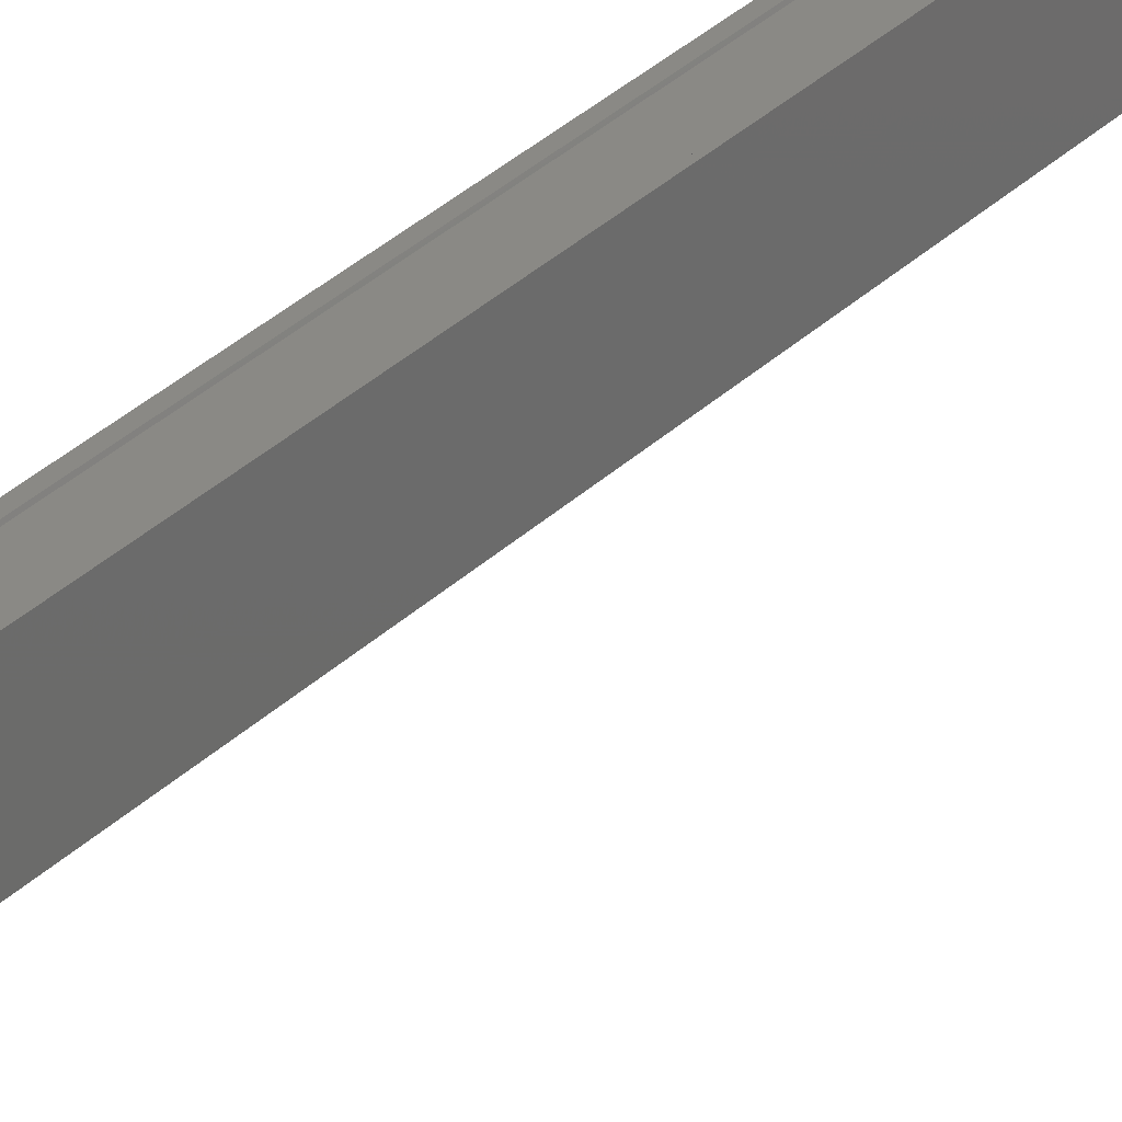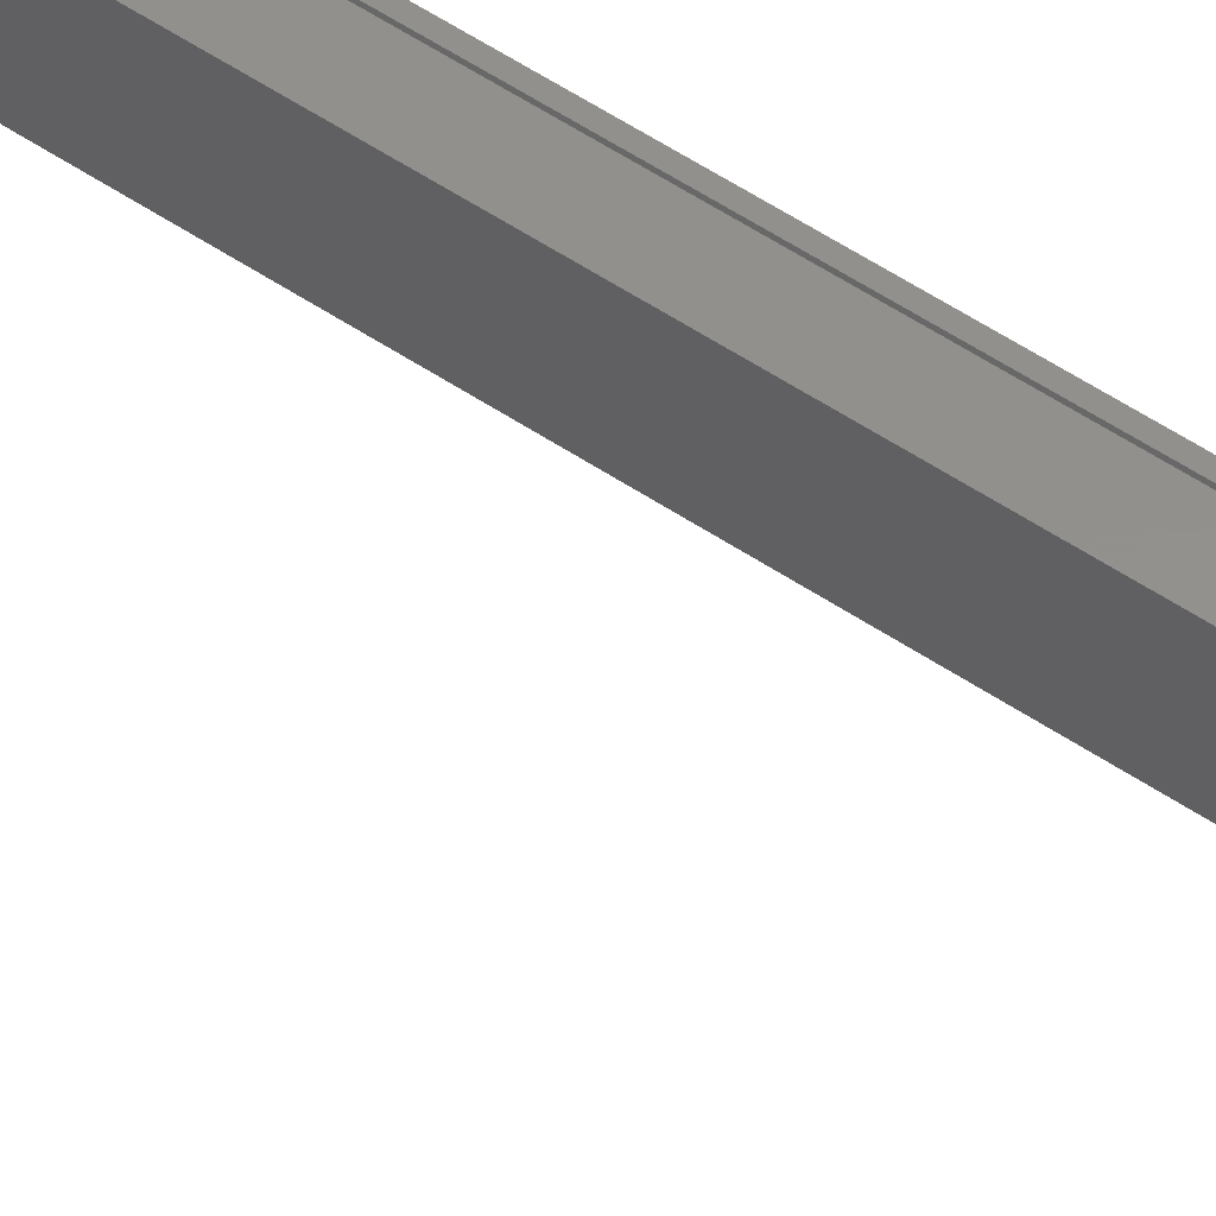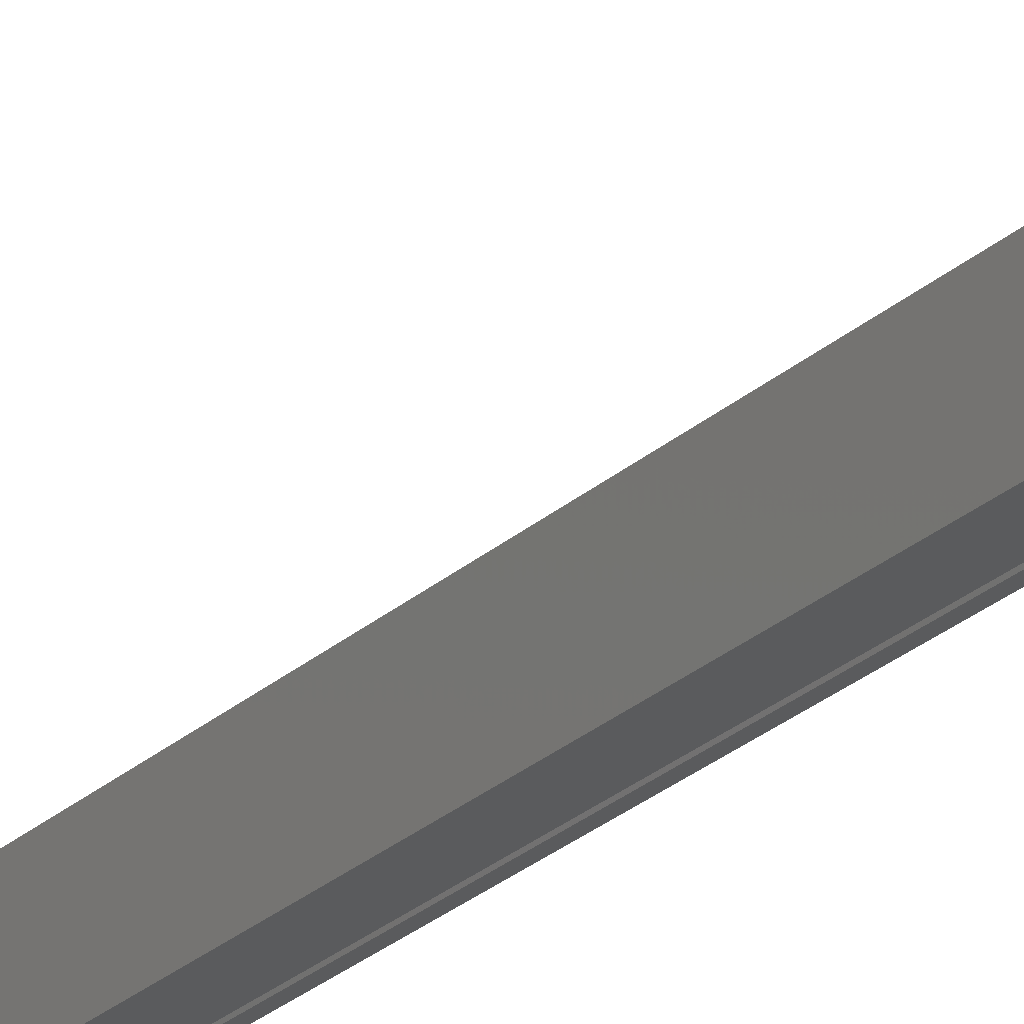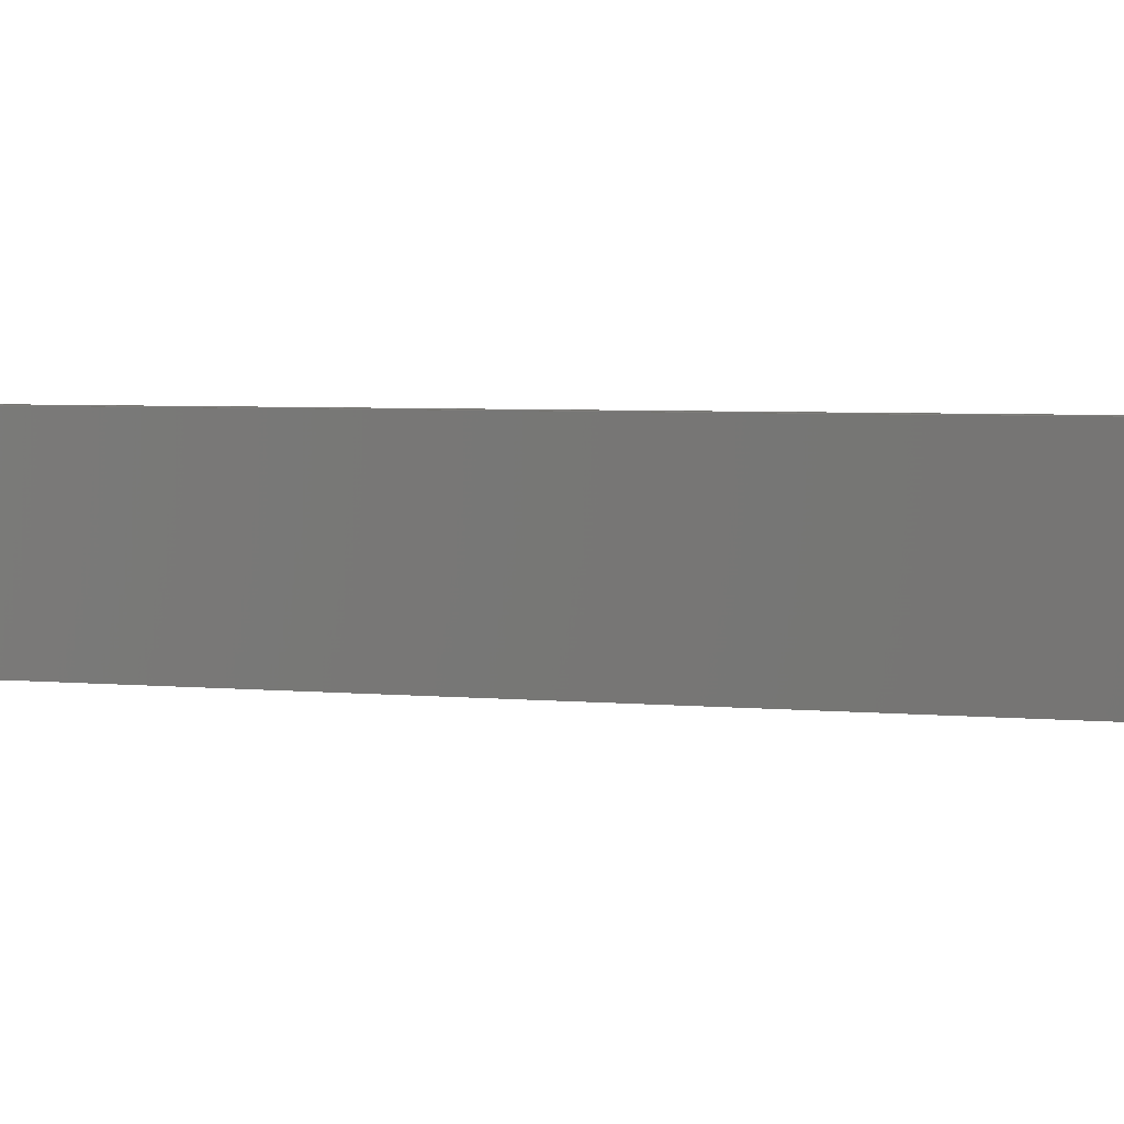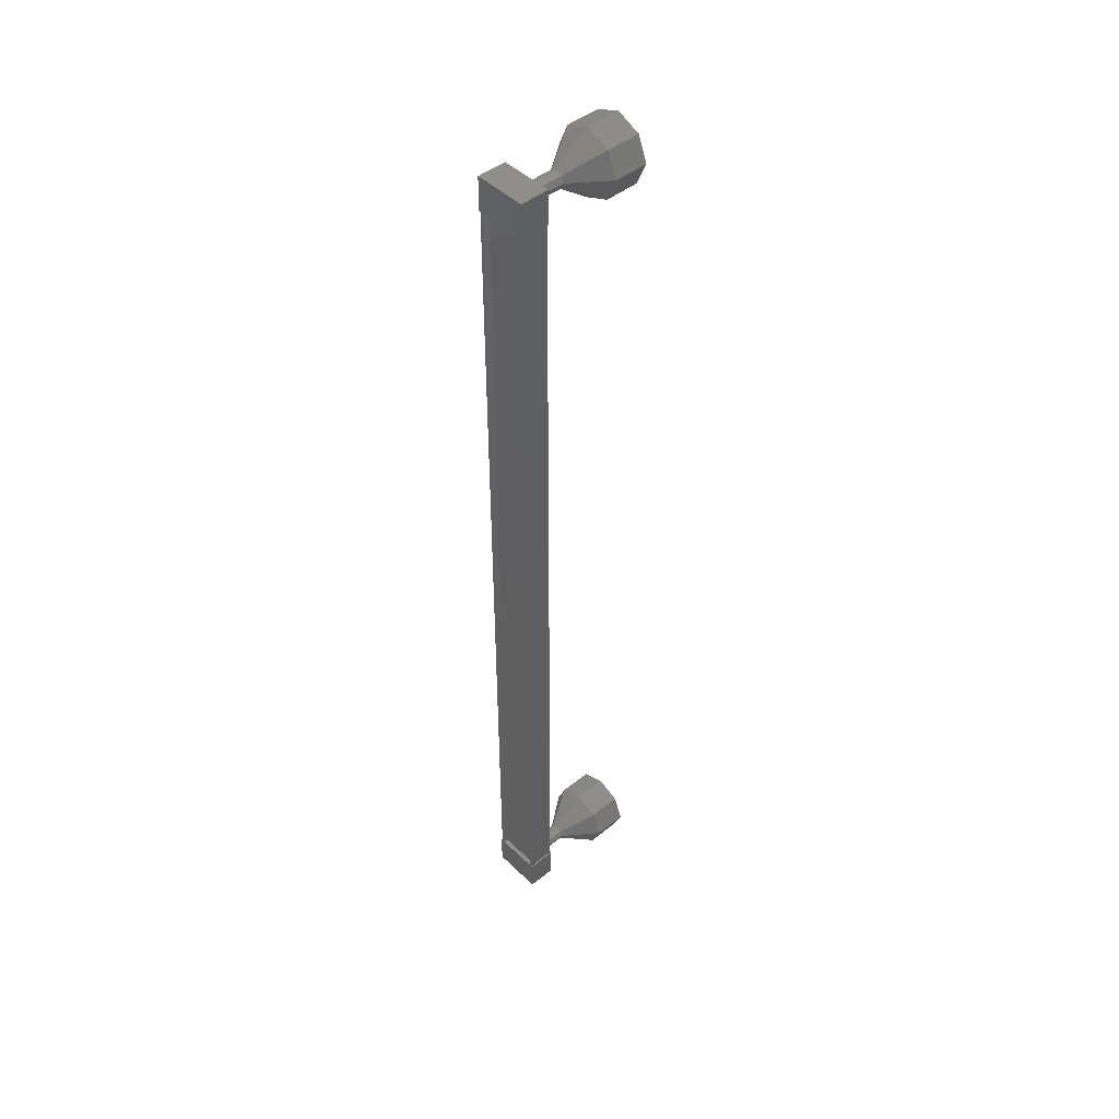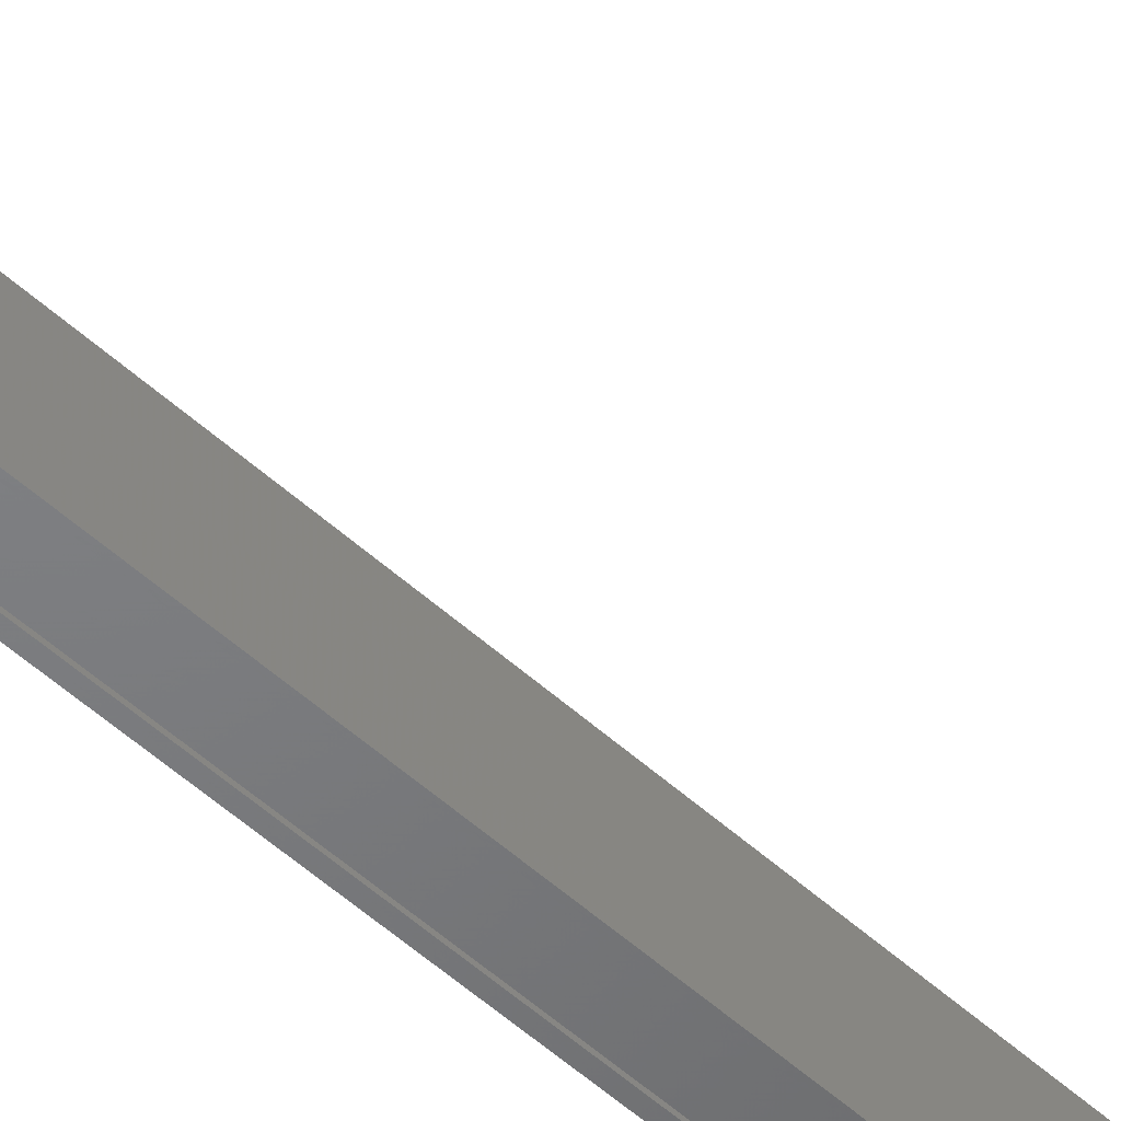
<metadata>
{"format":"stl","ext":"stl","renderer":"f3d","projection":"perspective","resolution":1024,"background":"white","views":[{"elev":28.9,"azim":34.2,"up":"+Z"},{"elev":53.8,"azim":125.7,"up":"+Z"},{"elev":-25.3,"azim":145.0,"up":"+Z"},{"elev":1.3,"azim":136.8,"up":"+Z"},{"elev":46.3,"azim":-42.6,"up":"+Y"},{"elev":-50.5,"azim":44.9,"up":"+Z"}]}
</metadata>
<code>
# stl→obj: 122 verts, 152 faces
v -59.18 1747 -52.7
v -59.29 1747 -52.78
v -59.31 1720 -52.78
v -59.31 1720 -52.89
v -59.2 1720 -51.6
v -59.31 1720 -51.52
v -59.29 1747 -51.52
v -59.31 1720 -51.41
v -59.29 1747 -51.41
v -58.58 1720 -51.41
v -58.56 1747 -51.41
v -58.59 1720 -51.44
v -58.57 1747 -51.44
v -59.15 1747 -51.44
v -59.2 1720 -52.7
v -59.18 1747 -51.6
v -59.16 1747 -51.41
v -59.18 1720 -51.41
v -59.17 1720 -51.44
v -59.33 1720 -52.9
v -58.49 1720 -51.39
v -59.33 1720 -51.4
v -59.33 1721 -51.4
v -59.33 1721 -52.9
v -58.49 1721 -51.39
v -58.49 1721 -52.9
v -58.49 1720 -52.9
v -59.31 1746 -51.4
v -59.31 1746 -52.9
v -58.47 1746 -51.39
v -58.47 1746 -52.9
v -58.47 1747 -52.9
v -59.31 1747 -52.9
v -59.31 1747 -51.4
v -58.47 1747 -51.39
v -59.29 1747 -52.89
v -59.15 1747 -52.88
v -59.18 1720 -52.88
v -59.14 1747 -52.85
v -59.17 1720 -52.85
v -58.57 1747 -52.85
v -58.59 1720 -52.85
v -58.55 1747 -52.88
v -58.58 1720 -52.88
v -58.49 1747 -52.88
v -58.51 1720 -52.88
v -58.49 1747 -51.41
v -58.52 1720 -51.41
v -57.53 1747 -52.14
v -56.53 1748 -52.14
v -57.53 1747 -52.32
v -56.52 1747 -52.85
v -57.53 1747 -52.39
v -56.52 1747 -53.14
v -56.53 1746 -52.85
v -57.53 1746 -52.14
v -56.53 1746 -52.14
v -57.53 1747 -51.97
v -56.53 1746 -51.44
v -57.53 1747 -51.89
v -56.53 1747 -51.14
v -56.53 1747 -51.44
v -58.54 1721 -52.15
v -57.54 1721 -52.14
v -58.54 1721 -52.32
v -57.54 1721 -52.32
v -58.54 1720 -52.4
v -57.54 1720 -52.39
v -58.54 1720 -52.32
v -57.54 1720 -52.32
v -58.54 1720 -52.15
v -57.54 1720 -52.14
v -58.54 1720 -51.97
v -57.54 1720 -51.97
v -58.54 1720 -51.9
v -57.54 1720 -51.89
v -58.54 1721 -51.97
v -57.54 1721 -51.97
v -56.55 1721 -52.14
v -55.55 1721 -52.14
v -56.55 1721 -52.85
v -55.55 1721 -52.85
v -56.55 1720 -53.14
v -55.55 1720 -53.14
v -56.55 1720 -52.85
v -55.55 1720 -52.85
v -56.55 1719 -52.14
v -55.55 1719 -52.14
v -56.55 1720 -51.44
v -55.55 1720 -51.43
v -56.55 1720 -51.14
v -55.55 1720 -51.14
v -56.55 1721 -51.44
v -55.55 1721 -51.43
v -57.55 1721 -52.14
v -57.55 1721 -52.32
v -57.55 1720 -52.39
v -57.55 1720 -52.32
v -57.55 1720 -52.14
v -57.55 1720 -51.97
v -57.55 1720 -51.89
v -57.55 1721 -51.97
v -58.52 1747 -52.15
v -57.52 1747 -52.14
v -58.52 1747 -52.32
v -57.52 1747 -52.32
v -58.52 1747 -52.4
v -57.52 1747 -52.39
v -58.52 1746 -52.15
v -57.52 1746 -52.14
v -58.52 1747 -51.97
v -57.52 1747 -51.97
v -58.52 1747 -51.9
v -57.52 1747 -51.89
v -55.53 1747 -51.43
v -55.53 1748 -52.14
v -55.52 1747 -52.85
v -55.52 1747 -53.14
v -55.53 1746 -52.85
v -55.53 1746 -52.14
v -55.53 1746 -51.43
v -55.53 1747 -51.14
f 1 2 3
f 3 2 4
f 5 6 7
f 7 6 8
f 8 9 7
f 10 11 12
f 12 11 13
f 13 14 12
f 3 15 1
f 1 15 5
f 5 16 1
f 7 16 5
f 9 8 17
f 17 8 18
f 18 14 17
f 19 14 18
f 12 14 19
f 20 21 22
f 22 21 23
f 23 24 22
f 25 24 23
f 26 24 25
f 25 21 26
f 26 21 27
f 27 21 20
f 20 24 27
f 22 24 20
f 28 29 30
f 30 29 31
f 31 32 30
f 29 32 31
f 33 32 29
f 29 34 33
f 33 34 32
f 32 34 35
f 35 30 32
f 34 30 35
f 28 30 34
f 34 29 28
f 2 36 4
f 4 36 37
f 37 38 4
f 39 38 37
f 40 38 39
f 39 41 40
f 40 41 42
f 42 41 43
f 43 44 42
f 45 44 43
f 46 44 45
f 45 47 46
f 46 47 48
f 48 47 10
f 25 23 21
f 24 26 27
f 47 11 10
f 49 50 51
f 51 50 52
f 52 53 51
f 54 53 52
f 51 53 54
f 54 55 51
f 51 55 56
f 56 55 57
f 57 58 56
f 59 58 57
f 60 58 59
f 59 61 60
f 60 61 58
f 58 61 62
f 62 49 58
f 50 49 62
f 63 64 65
f 65 64 66
f 66 67 65
f 68 67 66
f 69 67 68
f 68 70 69
f 69 70 71
f 71 70 72
f 72 73 71
f 74 73 72
f 75 73 74
f 74 76 75
f 75 76 77
f 77 76 78
f 78 63 77
f 64 63 78
f 79 80 81
f 81 80 82
f 82 83 81
f 84 83 82
f 85 83 84
f 84 86 85
f 85 86 87
f 87 86 88
f 88 89 87
f 90 89 88
f 91 89 90
f 90 92 91
f 91 92 93
f 93 92 94
f 94 79 93
f 80 79 94
f 95 79 96
f 96 79 81
f 81 97 96
f 83 97 81
f 98 97 83
f 83 85 98
f 98 85 99
f 99 85 87
f 87 100 99
f 89 100 87
f 101 100 89
f 89 91 101
f 101 91 102
f 102 91 93
f 93 95 102
f 79 95 93
f 103 104 105
f 105 104 106
f 106 107 105
f 108 107 106
f 105 107 108
f 108 106 105
f 105 106 109
f 109 106 110
f 110 111 109
f 112 111 110
f 113 111 112
f 112 114 113
f 113 114 111
f 111 114 112
f 112 103 111
f 104 103 112
f 62 115 50
f 50 115 116
f 116 52 50
f 117 52 116
f 54 52 117
f 117 118 54
f 54 118 55
f 55 118 119
f 119 57 55
f 120 57 119
f 59 57 120
f 120 121 59
f 59 121 61
f 61 121 122
f 122 62 61
f 115 62 122

</code>
